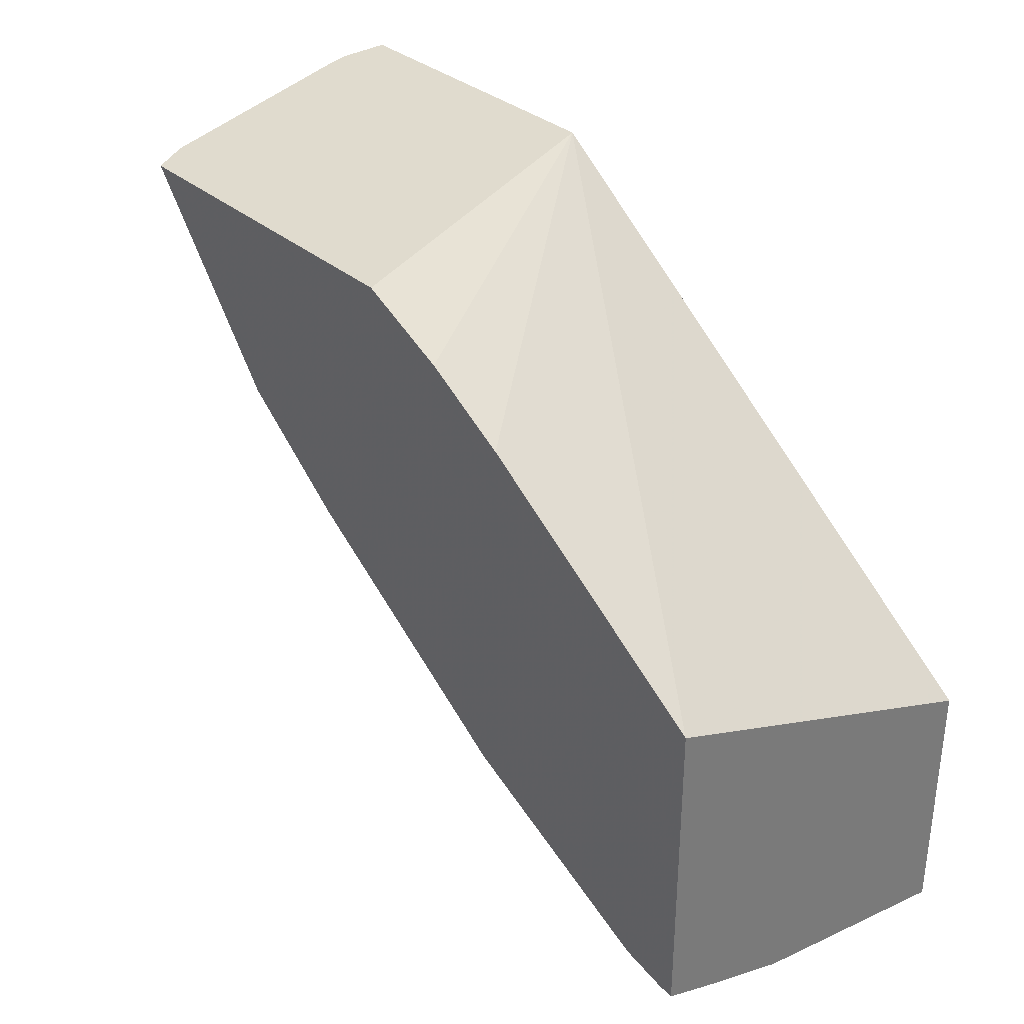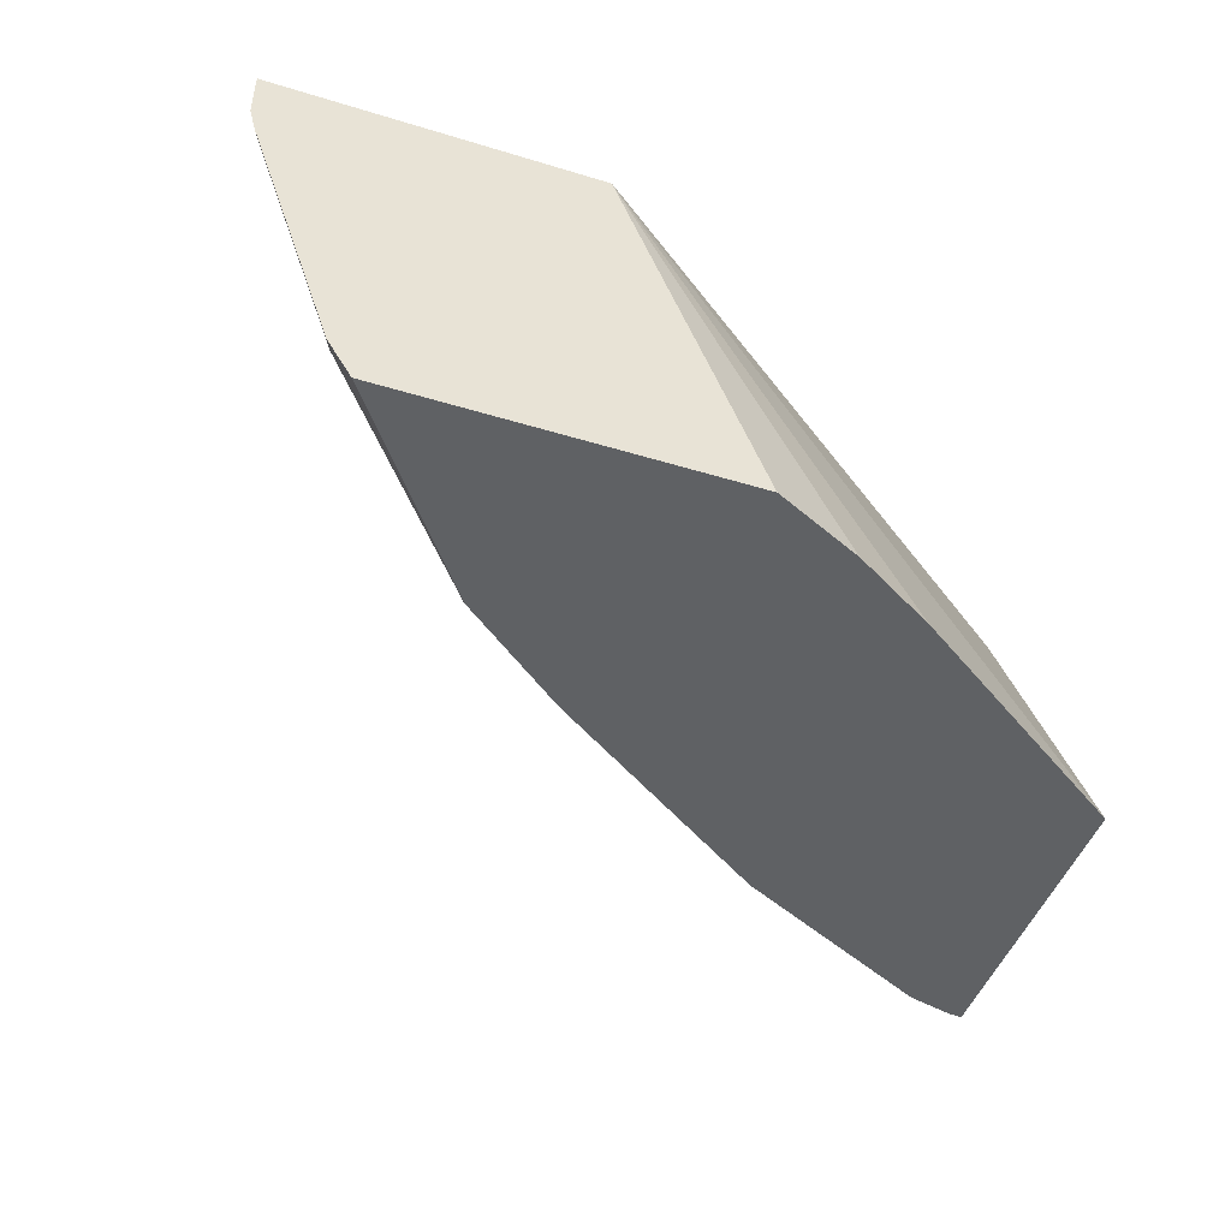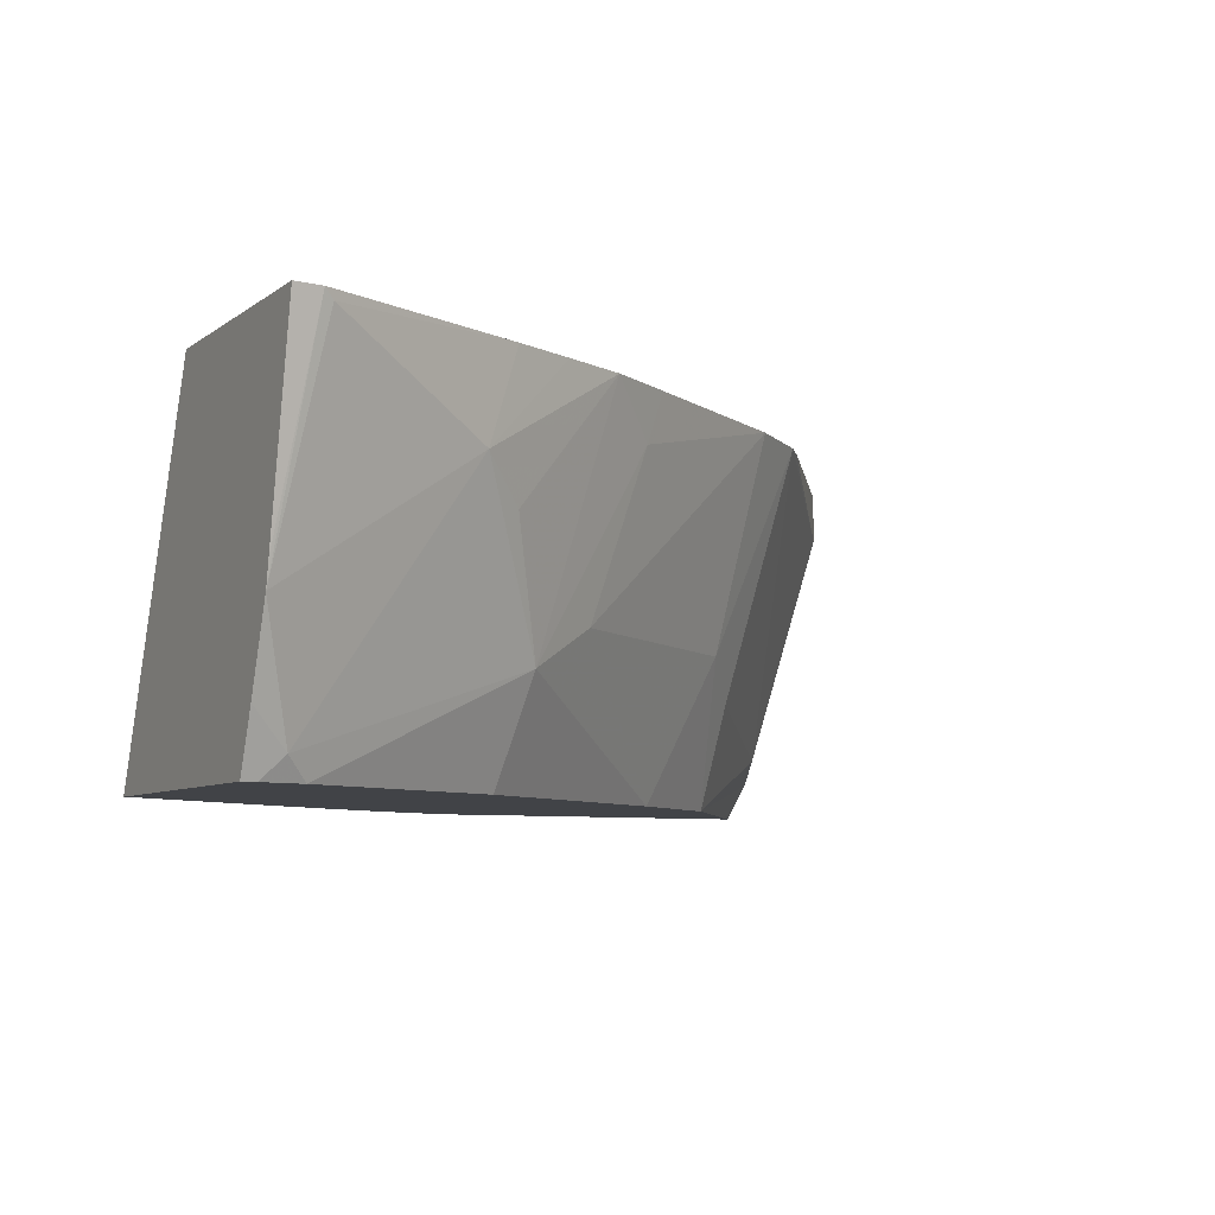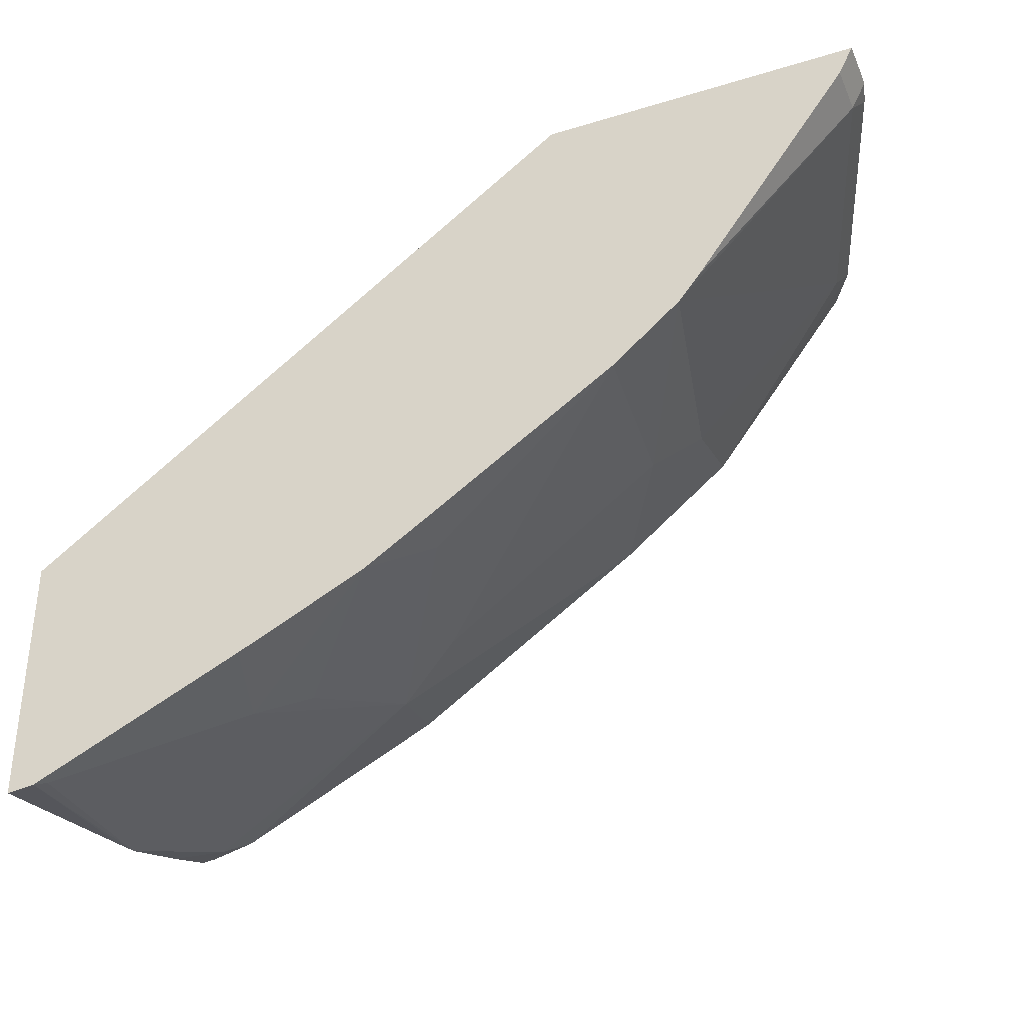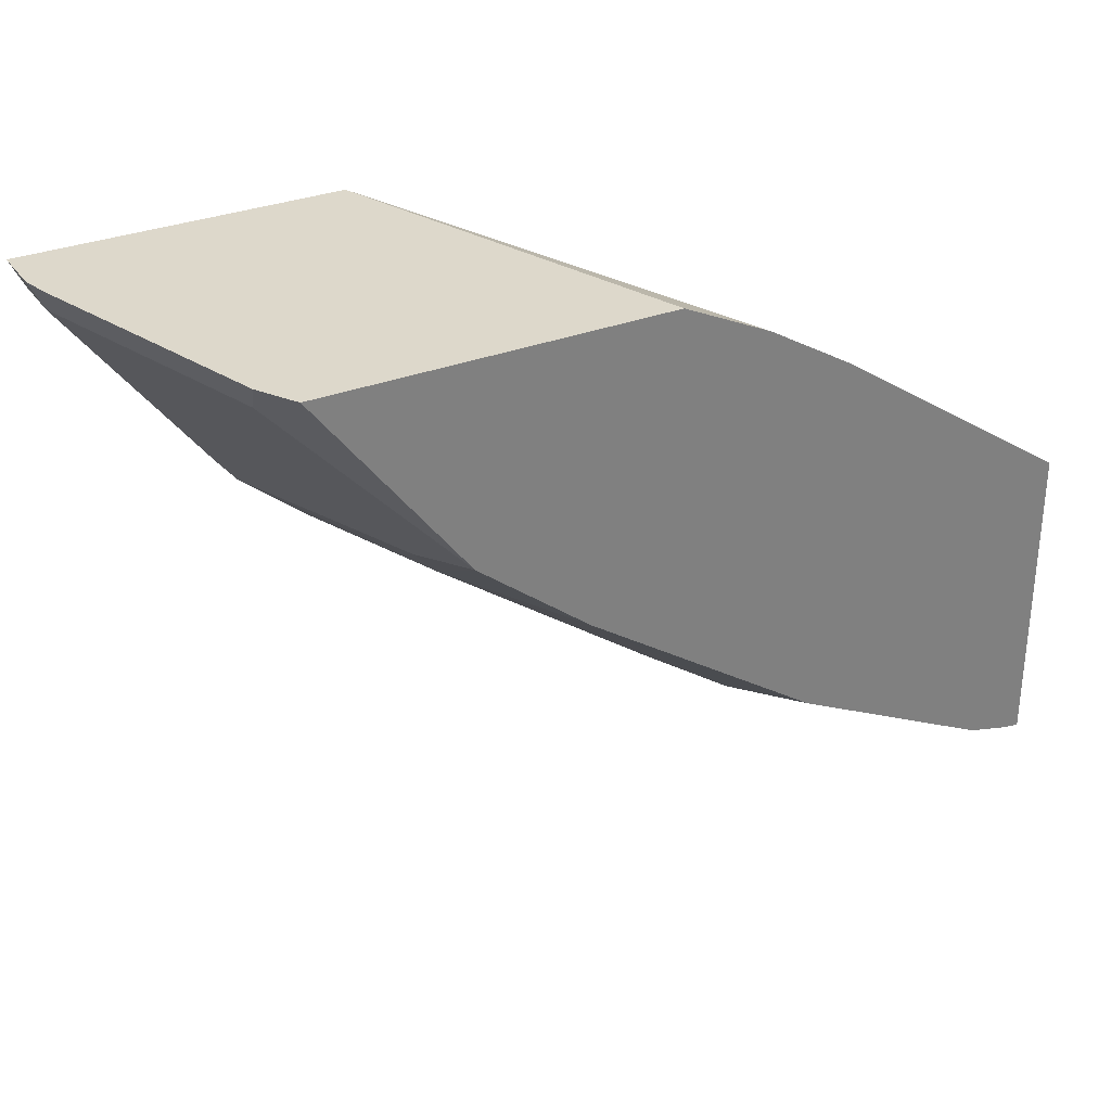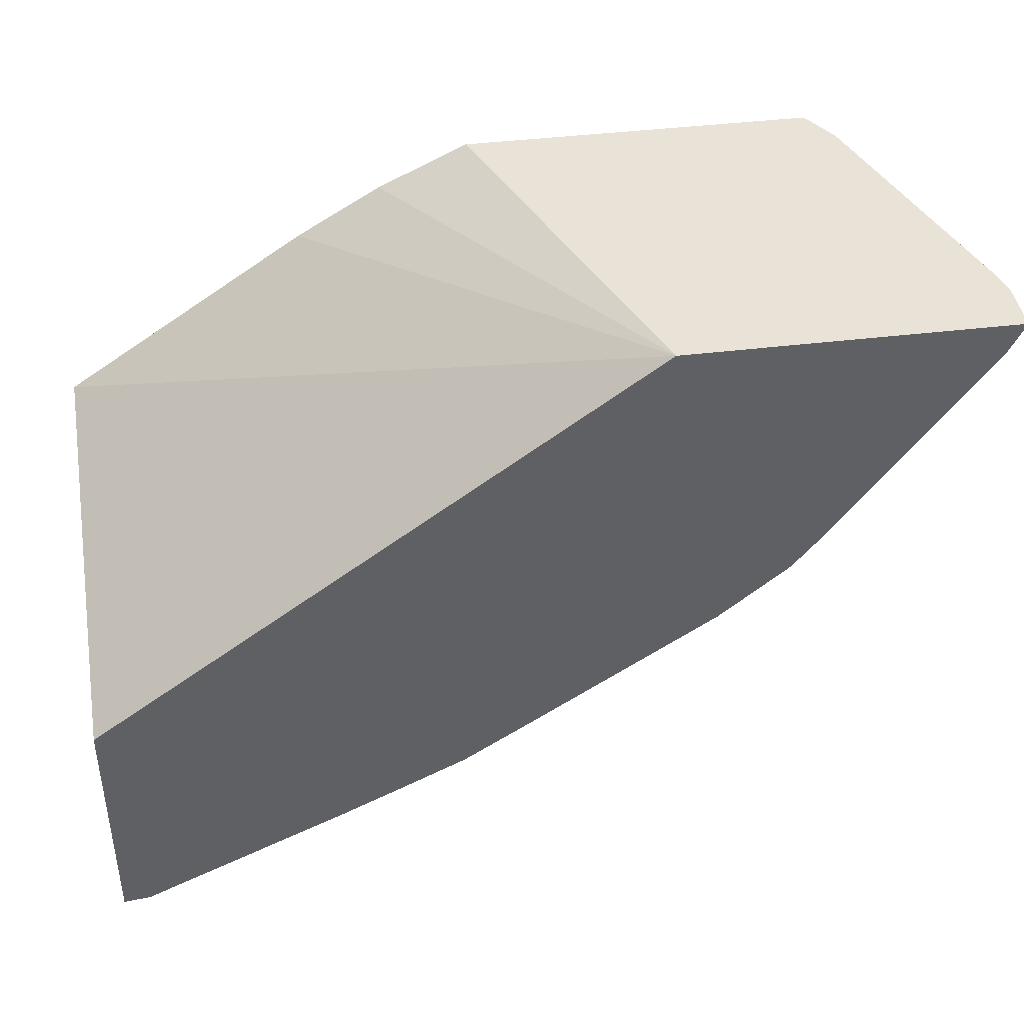
<metadata>
{"format":"obj","ext":"obj","renderer":"f3d","projection":"perspective","resolution":1024,"background":"white","views":[{"elev":33.5,"azim":49.4,"up":"+Z"},{"elev":-46.7,"azim":-19.2,"up":"+Y"},{"elev":-7.0,"azim":152.2,"up":"+Y"},{"elev":-35.5,"azim":-158.1,"up":"+Z"},{"elev":31.3,"azim":-29.1,"up":"+Z"},{"elev":41.8,"azim":171.6,"up":"+Z"}]}
</metadata>
<code>
v -0.2326 -0.5397 -0.6534
v -0.2326 -0.5397 -0.5547
v -0.2326 -0.6193 -0.6377
v -0.2434 -0.5397 -0.6521
v -0.2326 -0.6836 -0.496
v -0.451 -0.5397 -0.3945
v -0.2326 -0.6288 -0.6357
v -0.247 -0.5433 -0.6503
v -0.325 -0.5397 -0.6138
v -0.2326 -0.6836 -0.6159
v -0.3293 -0.6836 -0.4305
v -0.5766 -0.5397 -0.3945
v -0.3969 -0.6836 -0.3945
v -0.3622 -0.6836 -0.4109
v -0.2326 -0.6606 -0.6246
v -0.247 -0.675 -0.6174
v -0.3128 -0.5762 -0.6174
v -0.3494 -0.5397 -0.6018
v -0.2384 -0.6836 -0.6152
v -0.5707 -0.5397 -0.4061
v -0.5766 -0.5598 -0.3945
v -0.5321 -0.6836 -0.3945
v -0.2556 -0.6836 -0.6109
v -0.3458 -0.6421 -0.5845
v -0.3293 -0.5927 -0.605
v -0.3751 -0.5397 -0.5889
v -0.5707 -0.5598 -0.4061
v -0.5092 -0.5397 -0.4899
v -0.574 -0.5698 -0.3945
v -0.5411 -0.6685 -0.3945
v -0.4746 -0.6836 -0.4707
v -0.3214 -0.6836 -0.578
v -0.3732 -0.6256 -0.5707
v -0.3952 -0.5598 -0.5721
v -0.3372 -0.6836 -0.5701
v -0.4307 -0.6836 -0.5059
v -0.4019 -0.5397 -0.5713
v -0.5378 -0.6585 -0.4061
v -0.5006 -0.5397 -0.5006
v -0.4774 -0.6421 -0.4857
v -0.461 -0.6256 -0.5063
v -0.4738 -0.5397 -0.5231
f 17 26 18
f 20 28 27
f 21 27 29
f 8 17 9
f 23 32 24
f 24 33 34
f 22 30 31
f 17 25 26
f 12 20 27
f 16 24 17
f 16 19 23
f 15 19 16
f 12 27 21
f 10 19 15
f 9 17 18
f 24 34 26
f 17 24 25
f 24 26 25
f 31 41 36
f 24 35 36
f 39 41 40
f 39 42 41
f 38 39 40
f 34 42 37
f 33 42 34
f 33 41 42
f 33 36 41
f 7 17 8
f 31 40 41
f 31 38 40
f 30 38 31
f 27 39 38
f 27 28 39
f 27 30 29
f 27 38 30
f 26 34 37
f 24 36 33
f 24 32 35
f 7 16 17
f 16 23 24
f 6 14 11
f 1 6 2
f 1 12 6
f 1 20 12
f 1 28 20
f 1 39 28
f 1 42 39
f 1 37 42
f 1 26 37
f 1 9 18
f 1 4 9
f 1 3 4
f 1 7 3
f 1 15 7
f 1 10 15
f 1 5 10
f 1 2 5
f 7 15 16
f 2 6 5
f 3 7 4
f 1 18 26
f 4 8 9
f 6 13 14
f 4 7 8
f 6 22 13
f 6 30 22
f 6 29 30
f 6 12 21
f 5 19 10
f 5 23 19
f 5 32 23
f 6 21 29
f 5 35 32
f 5 36 35
f 5 31 36
f 5 22 31
f 5 13 22
f 5 14 13
f 5 11 14
f 5 6 11

</code>
